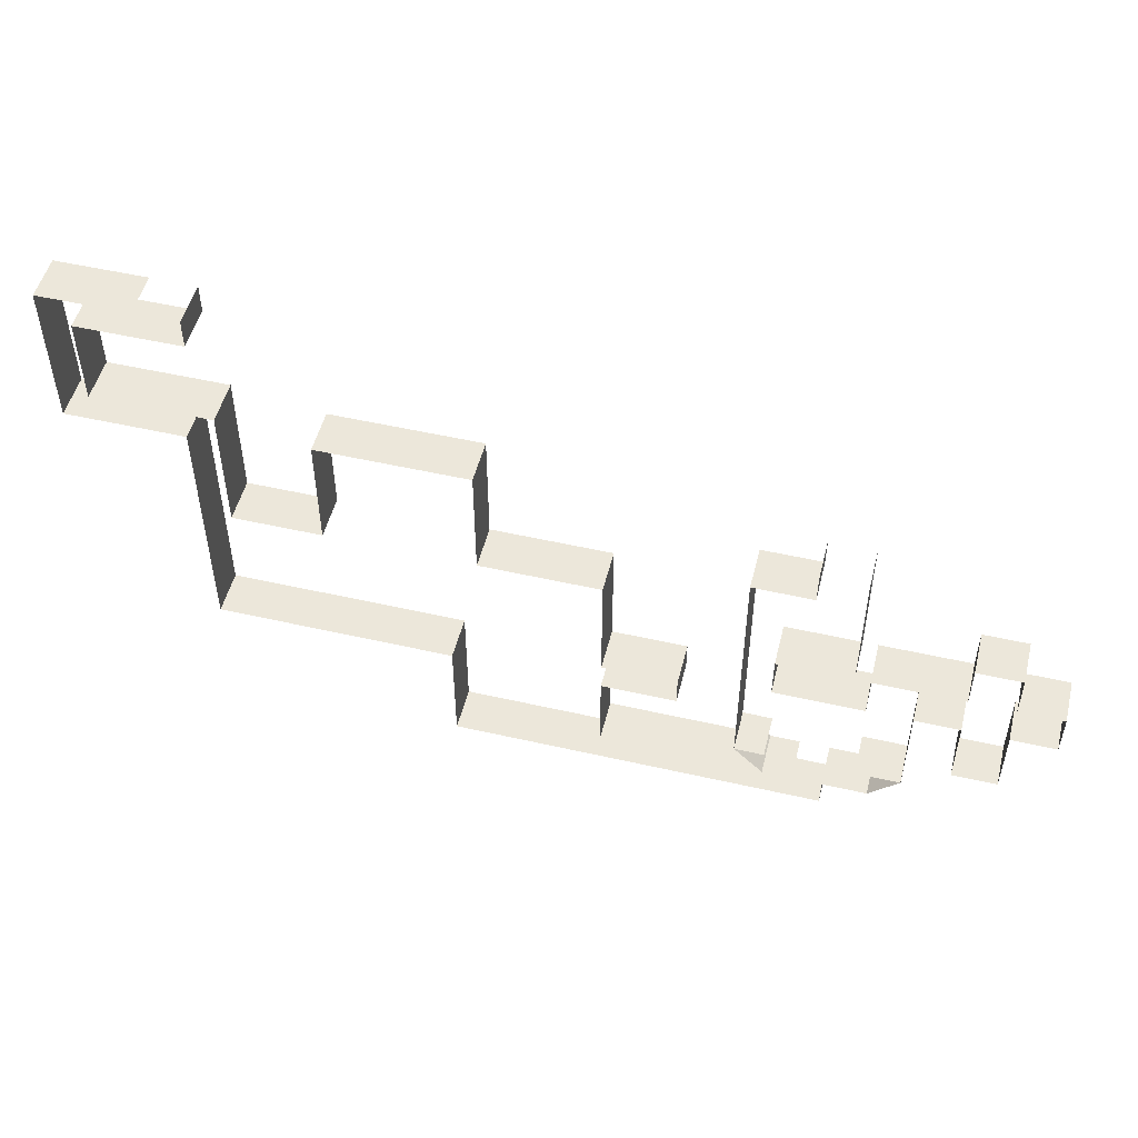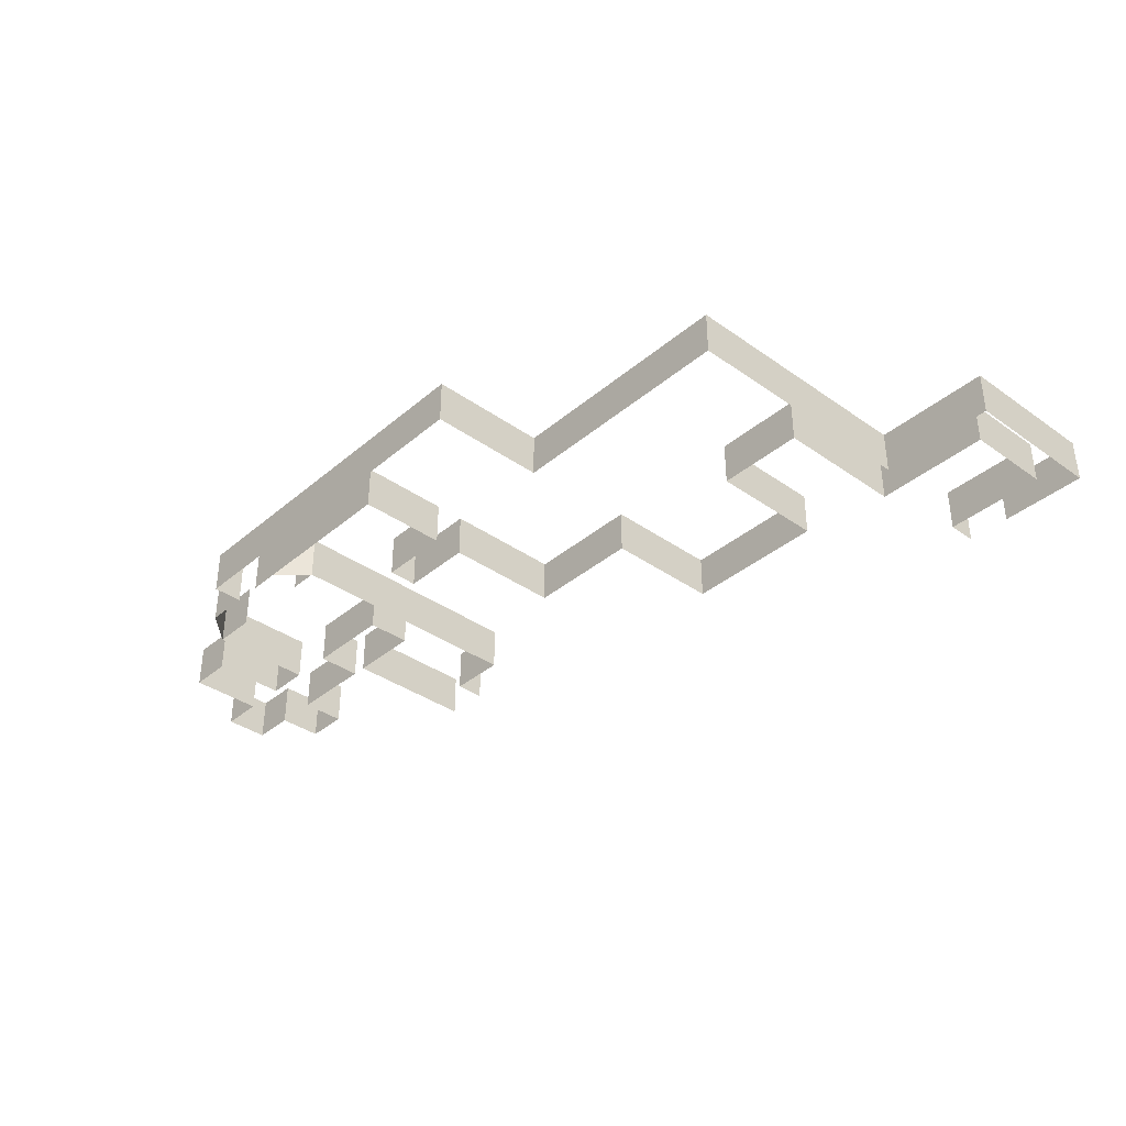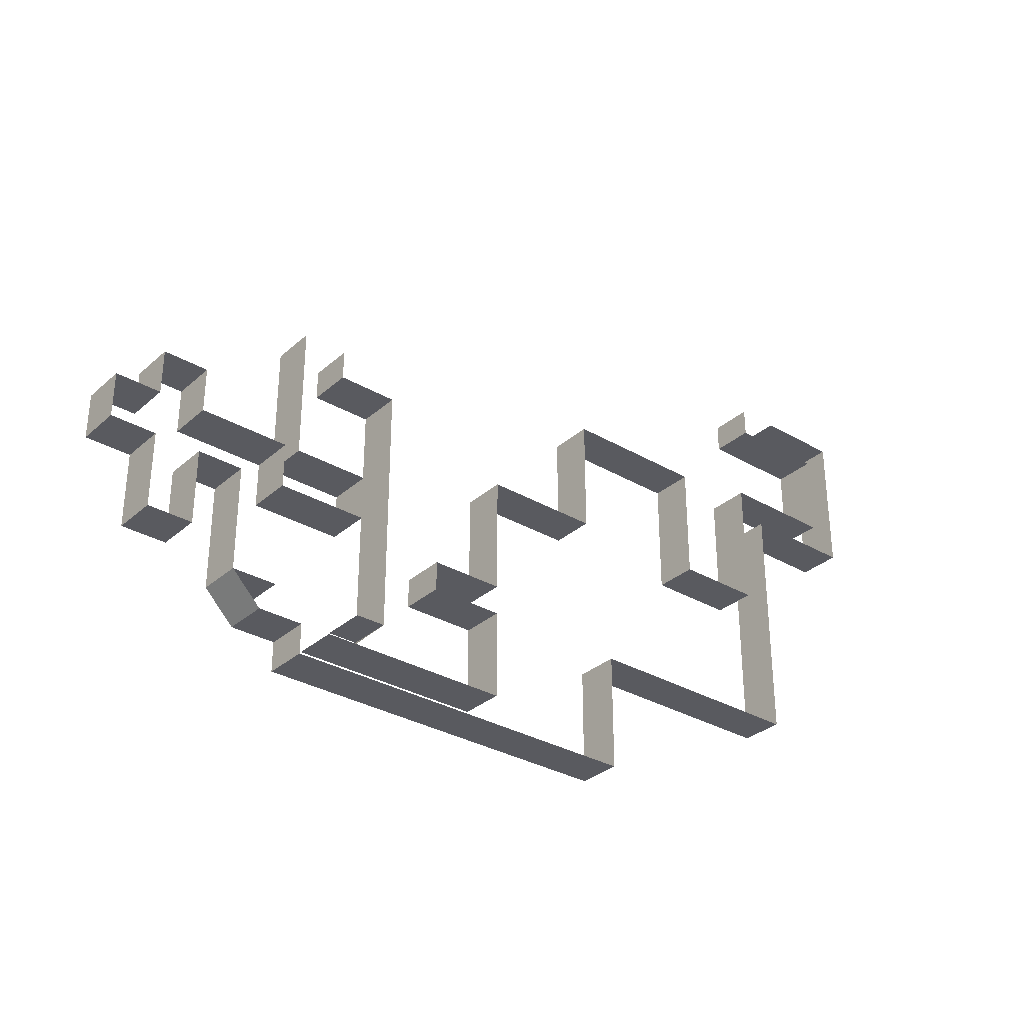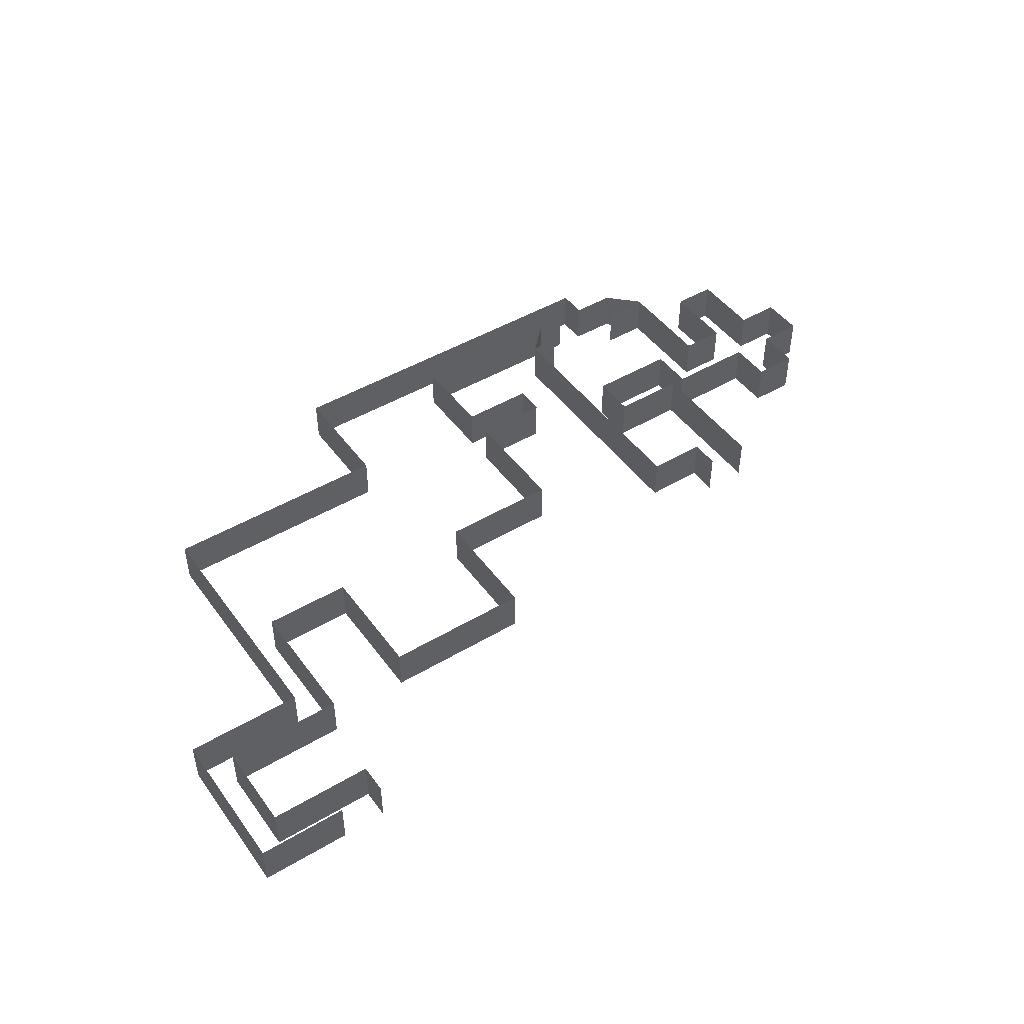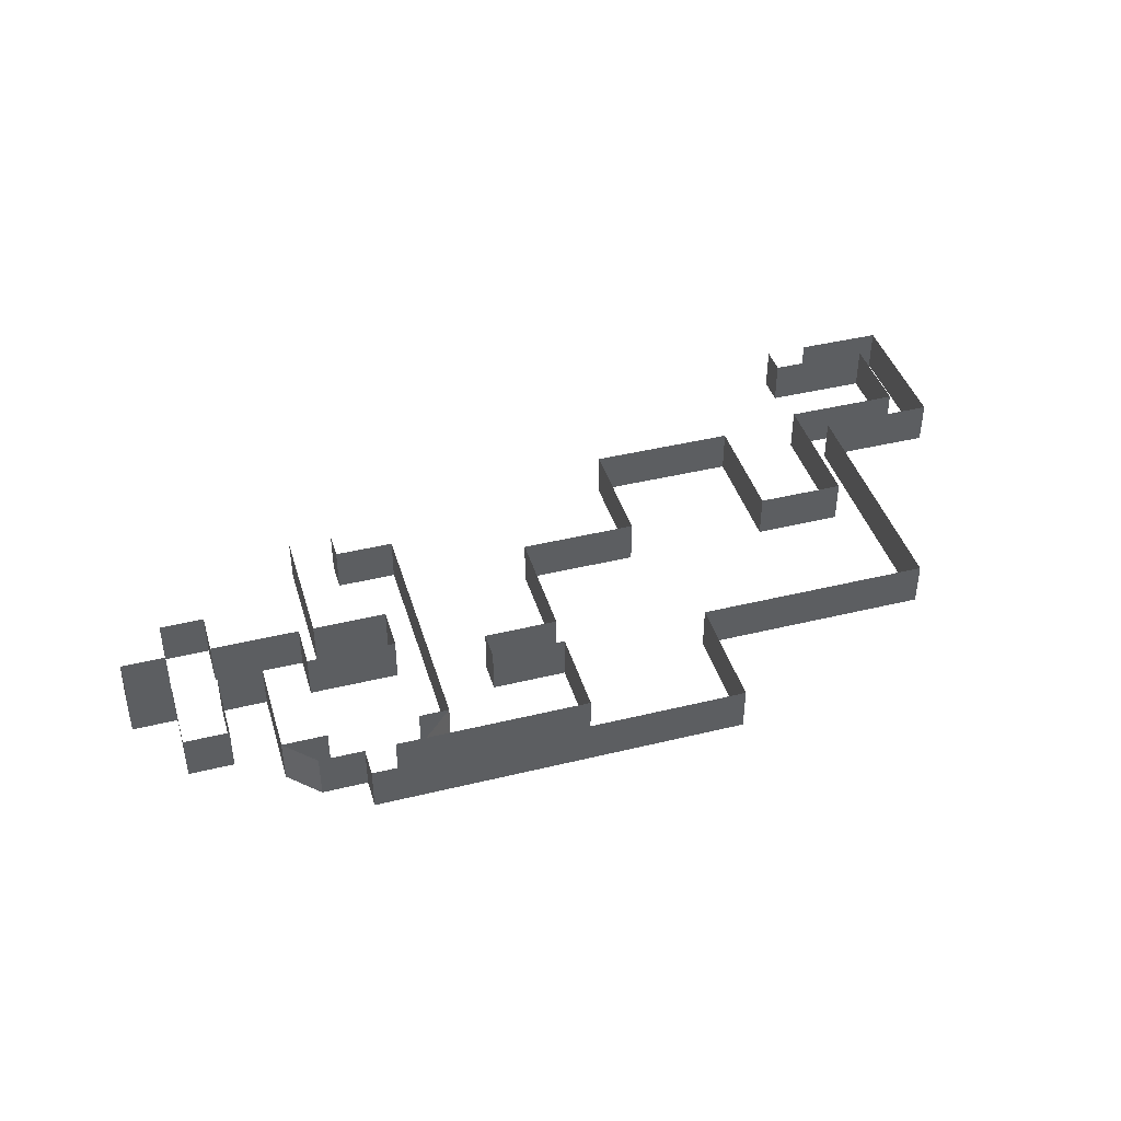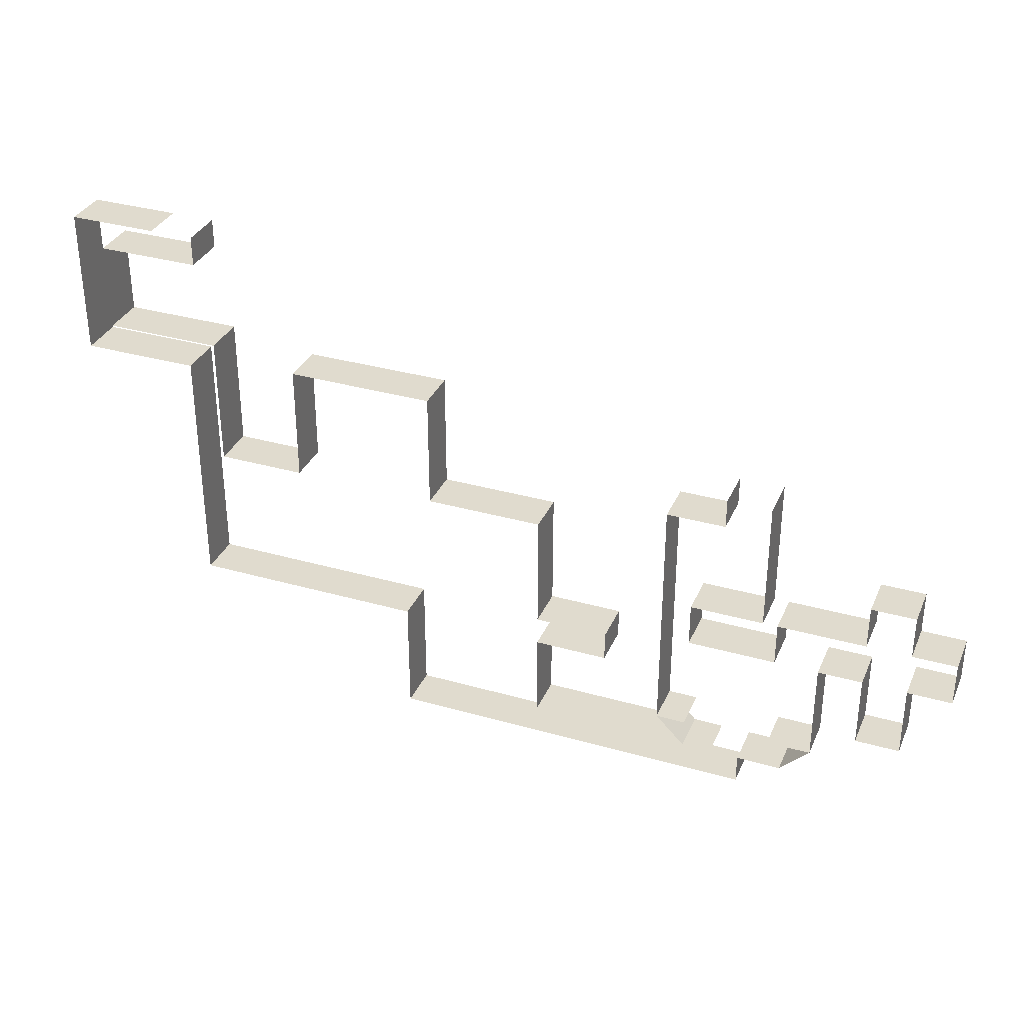
<metadata>
{"format":"obj","ext":"obj","renderer":"f3d","projection":"perspective","resolution":1024,"background":"white","views":[{"elev":51.1,"azim":14.0,"up":"+Z"},{"elev":-36.7,"azim":-132.5,"up":"+Y"},{"elev":-31.9,"azim":140.6,"up":"+Z"},{"elev":46.5,"azim":-34.1,"up":"+Y"},{"elev":41.8,"azim":163.6,"up":"+Y"},{"elev":33.6,"azim":21.3,"up":"+Z"}]}
</metadata>
<code>
o wall_03
g wall_03
v 55 0 -73
v 55 0 -71
v 55 3 -73
v 55 3 -71
v 55 9.99e-05 -80
v 55 3 -80
v 52 0 -71
v 52 0 -73
v 52 3 -71
v 52 3 -73
v 50 9.99e-05 -73
v 50 3 -73
v 48 0.0002 -73
v 48 3 -73
v 52 9.99e-05 -80
v 52 3 -80
v 50 0.0002 -80
v 50 3 -80
v 48 0.0002999 -80
v 48 3 -73
v 48 3 -80
v 48 0.0004001 -83
v 48 3 -83
v 48 0.0005 -90
v 48 3 -90
v 50 0.0002999 -83
v 50 3 -83
v 50 3 -80
v 50 0.0004001 -90
v 50 3 -90
v 56 0.0005 -90
v 59 0.0006001 -90
v 56 3 -90
v 59 3 -90
v 57 0.0007 -92
v 57 3 -92
v 54 0.0006001 -92
v 54 3 -92
v 50 0.0006001 -92
v 48 3 -90
v 50 3 -92
v 52 0.0005 -92
v 45 0.0006001 -92
v 52 3 -92
v 45 3 -92
v 29 0.0007 -94
v 52 0.0006001 -94
v 29 3 -94
v 52 3 -94
v 54 0.0007 -94
v 54 3 -94
v 59 0.0005 -83
v 59 3 -83
v 62 0.0006001 -83
v 62 3 -83
v 62 0.0007 -88
v 62 3 -88
v 65 0.0007999 -88
v 65 3.001 -88
v 65 0.0007 -83
v 65 3 -83
v 68 0.0007999 -83
v 68 3.001 -83
v 68 0.0009 -80
v 68 3.001 -80
v 65 0.0007999 -80
v 65 3.001 -80
v 65 0.0009 -77
v 65 3.001 -77
v 62 0.0007999 -77
v 62 3.001 -77
v 62 0.0007 -80
v 62 3 -80
v 59 0.0006001 -80
v 59 3 -80
v 56 0.0005 -80
v 56 3 -80
v 56 0.0004001 -83
v 56 3 -83
v 50 3 -83
v 42 0.0007999 -92
v 45 3 -92
v 42 3 -92
v 39 0.0009 -92
v 39 0.0009999 -86
v 39 3 -92
v 39 3 -86
v 41 0.0011 -86
v 41 3 -86
v 44 0.0012 -86
v 44 0.0013 -84
v 44 3 -86
v 44 3.001 -84
v 41 0.0012 -84
v 41 3 -84
v 39 0.0011 -84
v 39 3 -84
v 39 0.0013 -76
v 35 0.0014 -76
v 39 3 -76
v 35 3 -76
v 39 0.0012 -80
v 39 3 -80
v 31 3 -76
v 31 0.0014 -76
v 39 0.00115 -81.5
v 50 3 -90
v 48 3 -90
v 59 3 -90
v 56 3 -90
v 29 0.0007 -86
v 29 3 -86
v 13 0.0007 -86
v 13 3 -86
v 13 0.0007 -78
v 13 3 -78
v 31 3 -74
v 31 0.0014 -74
v 31 3 -68
v 31 0.0014 -68
v 31 3 -68
v 31 0.0014 -68
v 26.5 3 -68
v 26.5 0.0014 -68
v 21 3 -68
v 21 0.0014 -68
v 21 3 -74
v 21 0.0014 -74
v 21 3 -76
v 21 0.0014 -76
v 15 3 -76
v 15 0.0014 -76
v 13 0.0007 -69
v 13 3 -69
v 5 0.0007 -69
v 5 3 -69
v 15 3 -67
v 15 0.0014 -67
v 7 3 -67
v 7 0.0014 -67
v 7 3 -61
v 7 0.0014 -61
v 14 3 -61
v 14 0.0014 -61
v 14 3 -59
v 14 0.0014 -59
v 5 0.0007 -59
v 5 3 -59
v 11 0.0007 -59
v 11 3 -59
g wall_03
f 97 96 106
f 106 102 103
f 97 106 103
f 3 1 2
f 2 4 3
f 6 5 1
f 1 3 6
f 9 7 8
f 8 10 9
f 10 8 11
f 11 12 10
f 12 11 13
f 13 14 12
f 16 15 5
f 5 6 16
f 18 17 15
f 15 16 18
f 20 13 19
f 19 21 20
f 21 19 22
f 22 23 21
f 23 22 24
f 24 25 23
f 27 26 17
f 17 28 27
f 25 24 29
f 29 30 25
f 33 31 32
f 32 34 33
f 36 35 32
f 32 34 36
f 38 37 35
f 35 36 38
f 40 24 39
f 39 41 40
f 44 42 43
f 43 45 44
f 48 46 47
f 47 49 48
f 49 47 50
f 50 51 49
f 51 50 37
f 37 38 51
f 34 32 52
f 52 53 34
f 53 52 54
f 54 55 53
f 55 54 56
f 56 57 55
f 57 56 58
f 58 59 57
f 59 58 60
f 60 61 59
f 61 60 62
f 62 63 61
f 63 62 64
f 64 65 63
f 65 64 66
f 66 67 65
f 67 66 68
f 68 69 67
f 69 68 70
f 70 71 69
f 71 70 72
f 72 73 71
f 73 72 74
f 74 75 73
f 75 74 76
f 76 77 75
f 77 76 78
f 78 79 77
f 79 78 26
f 26 80 79
f 82 43 81
f 81 83 82
f 86 84 85
f 85 87 86
f 87 85 88
f 88 89 87
f 92 90 91
f 91 93 92
f 93 91 94
f 94 95 93
f 89 88 90
f 90 92 89
f 83 81 84
f 84 86 83
f 95 94 96
f 96 97 95
f 100 98 99
f 99 101 100
f 103 102 98
f 98 100 103
f 104 101 99
f 99 105 104
f 107 29 24
f 24 108 107
f 109 32 31
f 31 110 109
f 111 46 48
f 48 112 111
f 113 111 112
f 112 114 113
f 115 113 114
f 114 116 115
f 104 104 105
f 105 105 104
f 117 104 105
f 105 118 117
f 119 117 118
f 118 120 119
f 121 119 120
f 120 122 121
f 123 121 122
f 122 124 123
f 125 123 124
f 124 126 125
f 127 125 126
f 126 128 127
f 129 127 128
f 128 130 129
f 131 129 130
f 130 132 131
f 133 115 116
f 116 134 133
f 135 133 134
f 134 136 135
f 137 131 132
f 132 138 137
f 139 137 138
f 138 140 139
f 141 139 140
f 140 142 141
f 143 141 142
f 142 144 143
f 145 143 144
f 144 146 145
f 147 135 136
f 136 148 147
f 149 147 148
f 148 150 149

</code>
